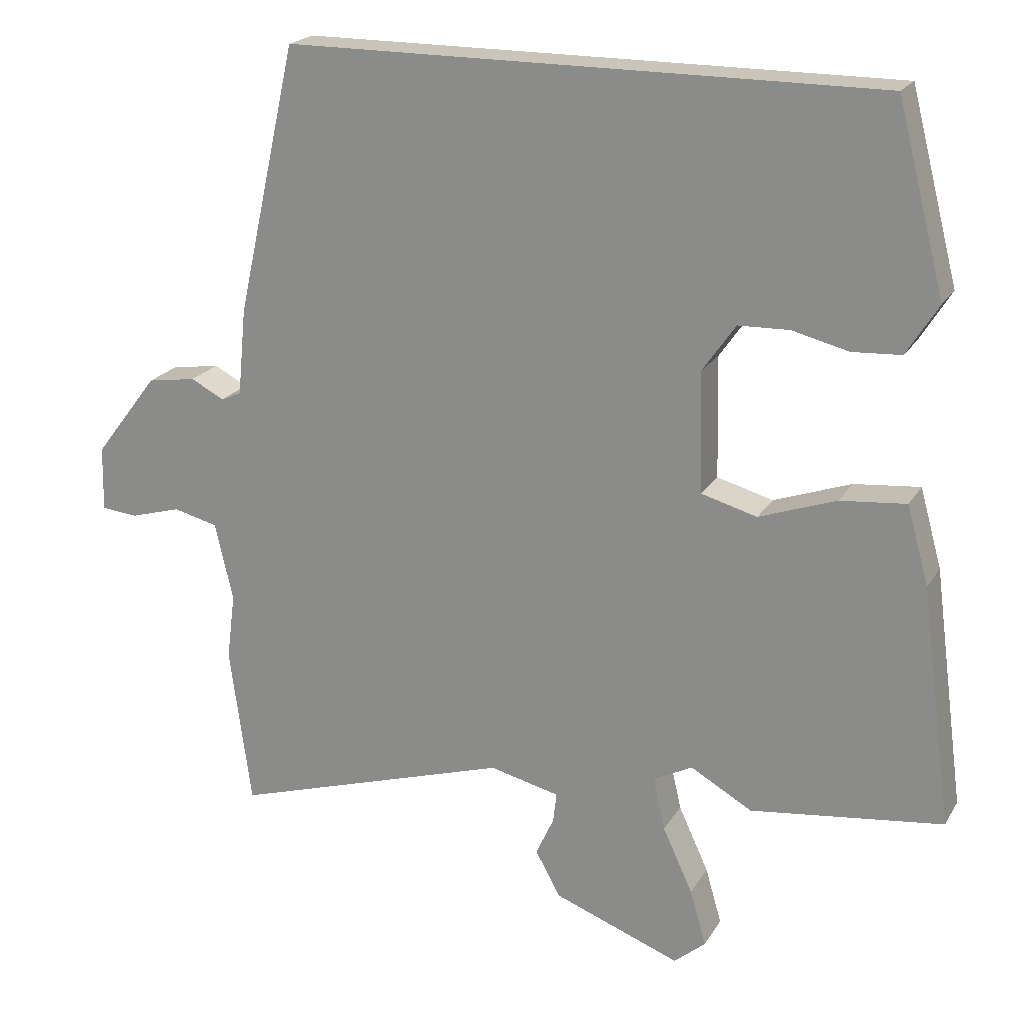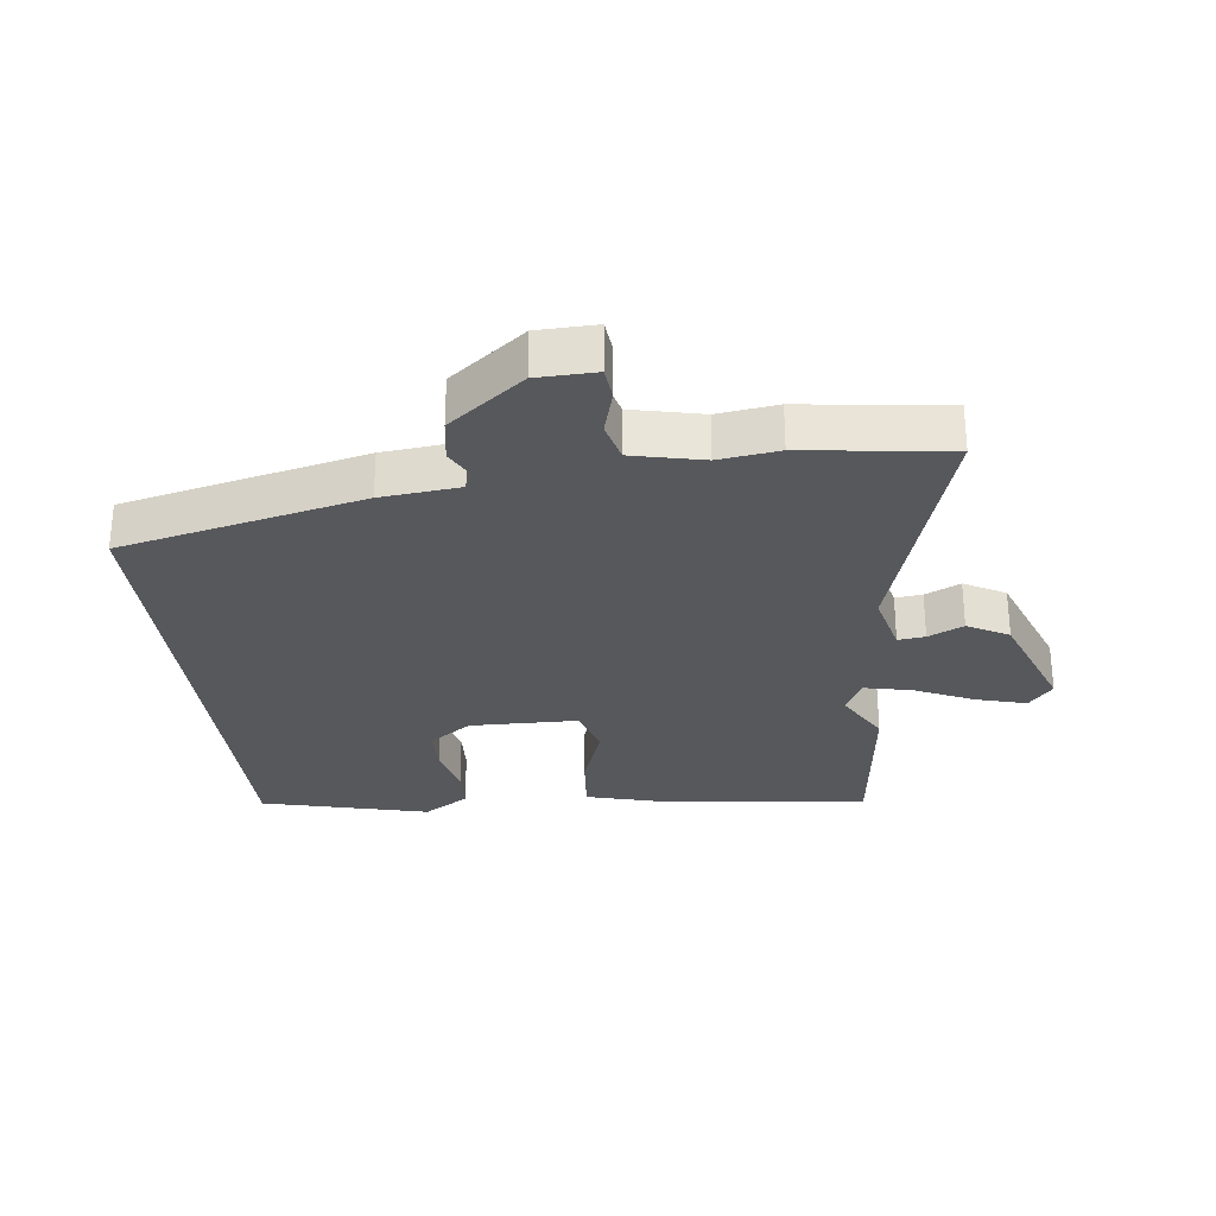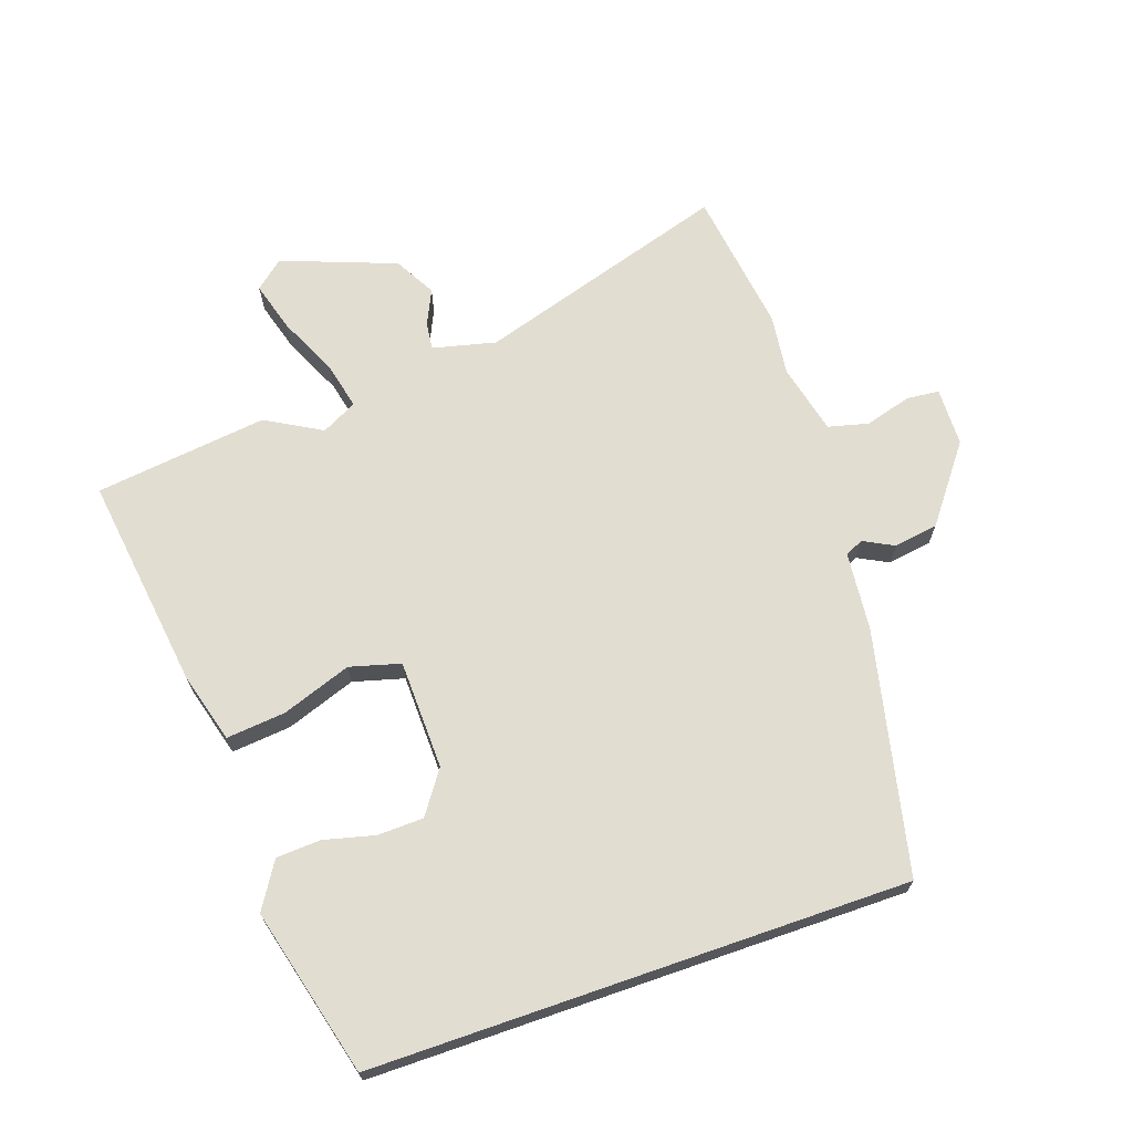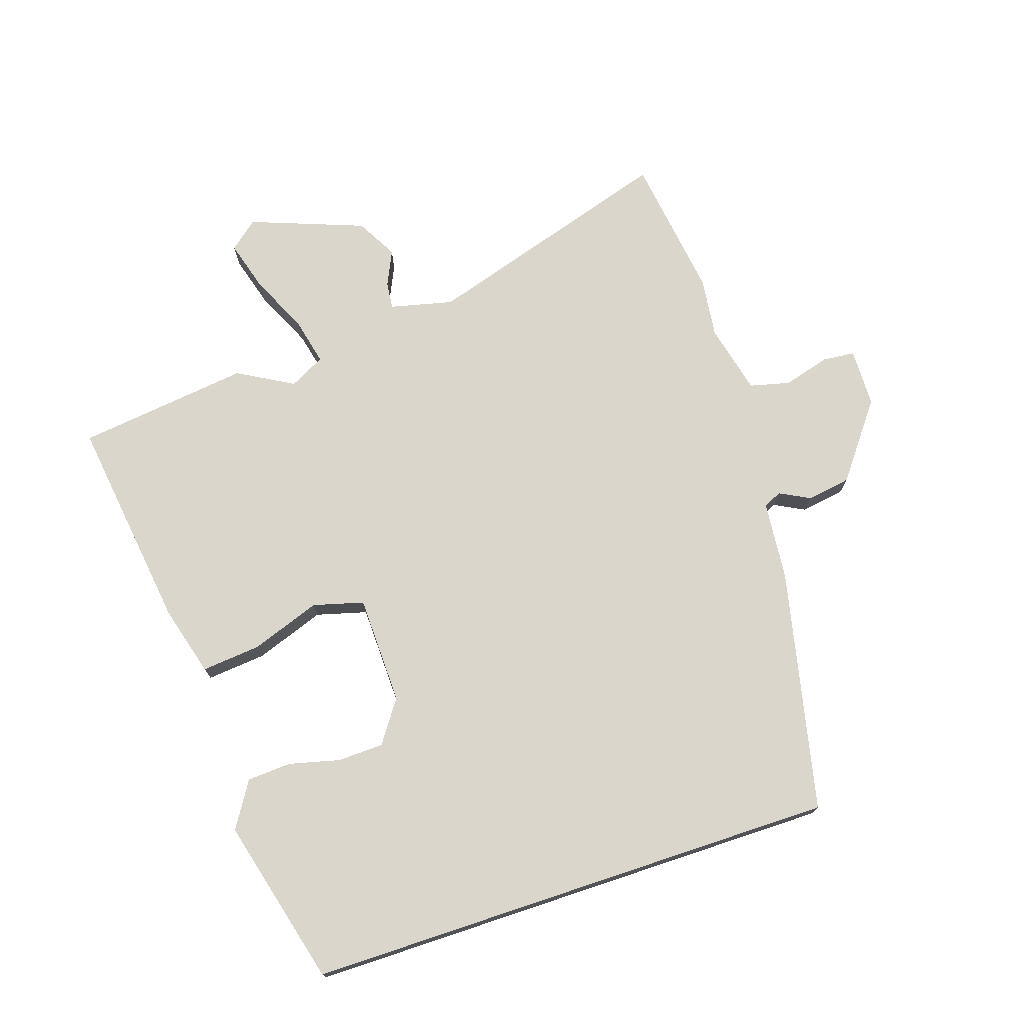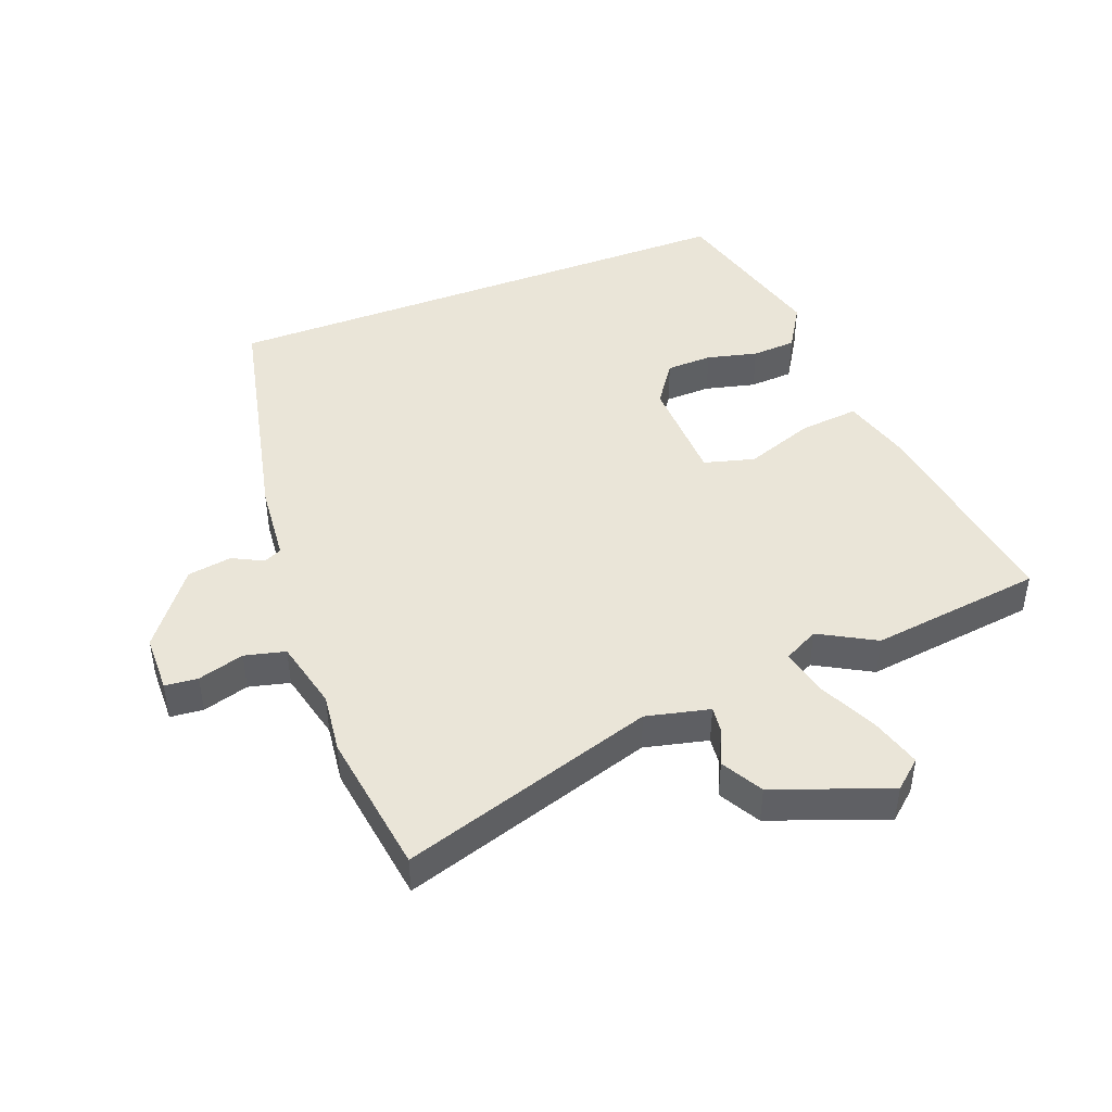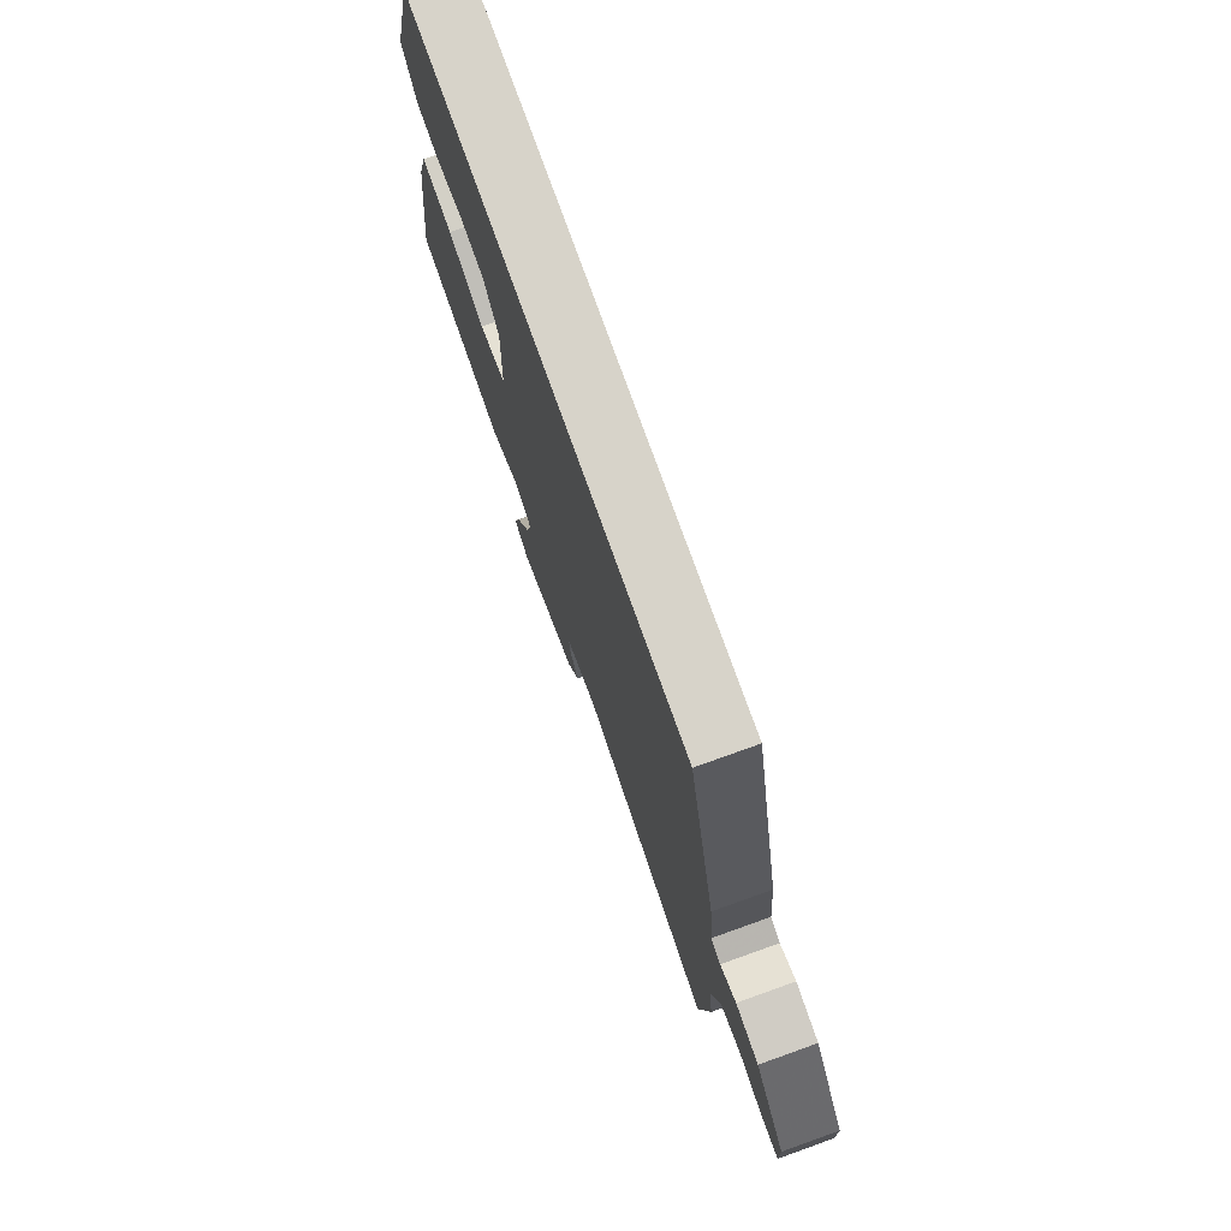
<metadata>
{"format":"obj","ext":"obj","renderer":"f3d","projection":"perspective","resolution":1024,"background":"white","views":[{"elev":20.6,"azim":-157.2,"up":"+Z"},{"elev":-28.8,"azim":97.1,"up":"+Y"},{"elev":68.4,"azim":-19.1,"up":"+Y"},{"elev":73.8,"azim":-18.4,"up":"+Y"},{"elev":44.7,"azim":158.7,"up":"+Y"},{"elev":76.2,"azim":70.3,"up":"+Z"}]}
</metadata>
<code>
v -0.314 0.07 -0.523
v -0.588 0.07 -0.489
v -0.543 0.07 -0.149
v -0.512 0.07 -0.037
v -0.418 0.07 -0.046
v -0.308 0.07 -0.085
v -0.228 0.07 -0.063
v -0.224 0.07 0.11
v -0.271 0.07 0.177
v -0.344 0.07 0.179
v -0.424 0.07 0.159
v -0.494 0.07 0.163
v -0.539 0.07 0.235
v -0.471 0.07 0.5
v 0.375 0.07 0.5
v 0.461 0.07 0.116
v 0.473 0.07 -0.009
v 0.502 0.07 -0.022
v 0.55 0.07 0.003
v 0.62 0.07 -0.008
v 0.711 0.07 -0.127
v 0.713 0.07 -0.22
v 0.661 0.07 -0.225
v 0.588 0.07 -0.204
v 0.524 0.07 -0.22
v 0.498 0.07 -0.332
v 0.51 0.07 -0.427
v 0.479 0.07 -0.656
v 0.078 0.07 -0.532
v -0.022 0.07 -0.556
v -0.017 0.07 -0.599
v 0.009 0.07 -0.655
v -0.027 0.07 -0.72
v -0.208 0.07 -0.788
v -0.253 0.07 -0.75
v -0.23 0.07 -0.67
v -0.187 0.07 -0.577
v -0.17 0.07 -0.502
v -0.226 0.07 -0.473
v -0.314 0 -0.523
v -0.588 0 -0.489
v -0.543 0 -0.149
v -0.512 0 -0.037
v -0.418 0 -0.046
v -0.308 0 -0.085
v -0.228 0 -0.063
v -0.224 0 0.11
v -0.271 0 0.177
v -0.344 0 0.179
v -0.424 0 0.159
v -0.494 0 0.163
v -0.539 0 0.235
v -0.471 0 0.5
v 0.375 0 0.5
v 0.461 0 0.116
v 0.473 0 -0.009
v 0.502 0 -0.022
v 0.55 0 0.003
v 0.62 0 -0.008
v 0.711 0 -0.127
v 0.713 0 -0.22
v 0.661 0 -0.225
v 0.588 0 -0.204
v 0.524 0 -0.22
v 0.498 0 -0.332
v 0.51 0 -0.427
v 0.479 0 -0.656
v 0.078 0 -0.532
v -0.022 0 -0.556
v -0.017 0 -0.599
v 0.009 0 -0.655
v -0.027 0 -0.72
v -0.208 0 -0.788
v -0.253 0 -0.75
v -0.23 0 -0.67
v -0.187 0 -0.577
v -0.17 0 -0.502
v -0.226 0 -0.473
f 35 36 37
f 34 35 37
f 33 34 37
f 32 33 37
f 31 32 37
f 30 31 37 38
f 29 30 38 39
f 26 27 28 29
f 25 26 29 39
f 22 23 24
f 21 22 24
f 20 21 24
f 19 20 24
f 18 19 24
f 17 18 24 25
f 14 15 16 17
f 12 13 14
f 11 12 14
f 10 11 14
f 9 10 14
f 14 17 25
f 9 14 25
f 8 9 25
f 4 5 6
f 3 4 6
f 2 3 6
f 1 2 6
f 39 1 6
f 39 6 7
f 7 8 25 39
f 76 75 74
f 76 74 73
f 76 73 72
f 76 72 71
f 76 71 70
f 77 76 70 69
f 78 77 69 68
f 68 67 66 65
f 78 68 65 64
f 63 62 61
f 63 61 60
f 63 60 59
f 63 59 58
f 63 58 57
f 64 63 57 56
f 56 55 54 53
f 53 52 51
f 53 51 50
f 53 50 49
f 53 49 48
f 64 56 53
f 64 53 48
f 64 48 47
f 45 44 43
f 45 43 42
f 45 42 41
f 45 41 40
f 45 40 78
f 46 45 78
f 78 64 47 46
f 1 40 41 2
f 2 41 42 3
f 3 42 43 4
f 4 43 44 5
f 5 44 45 6
f 6 45 46 7
f 7 46 47 8
f 8 47 48 9
f 9 48 49 10
f 10 49 50 11
f 11 50 51 12
f 12 51 52 13
f 13 52 53 14
f 14 53 54 15
f 15 54 55 16
f 16 55 56 17
f 17 56 57 18
f 18 57 58 19
f 19 58 59 20
f 20 59 60 21
f 21 60 61 22
f 22 61 62 23
f 23 62 63 24
f 24 63 64 25
f 25 64 65 26
f 26 65 66 27
f 27 66 67 28
f 28 67 68 29
f 29 68 69 30
f 30 69 70 31
f 31 70 71 32
f 32 71 72 33
f 33 72 73 34
f 34 73 74 35
f 35 74 75 36
f 36 75 76 37
f 37 76 77 38
f 38 77 78 39
f 39 78 40 1

</code>
